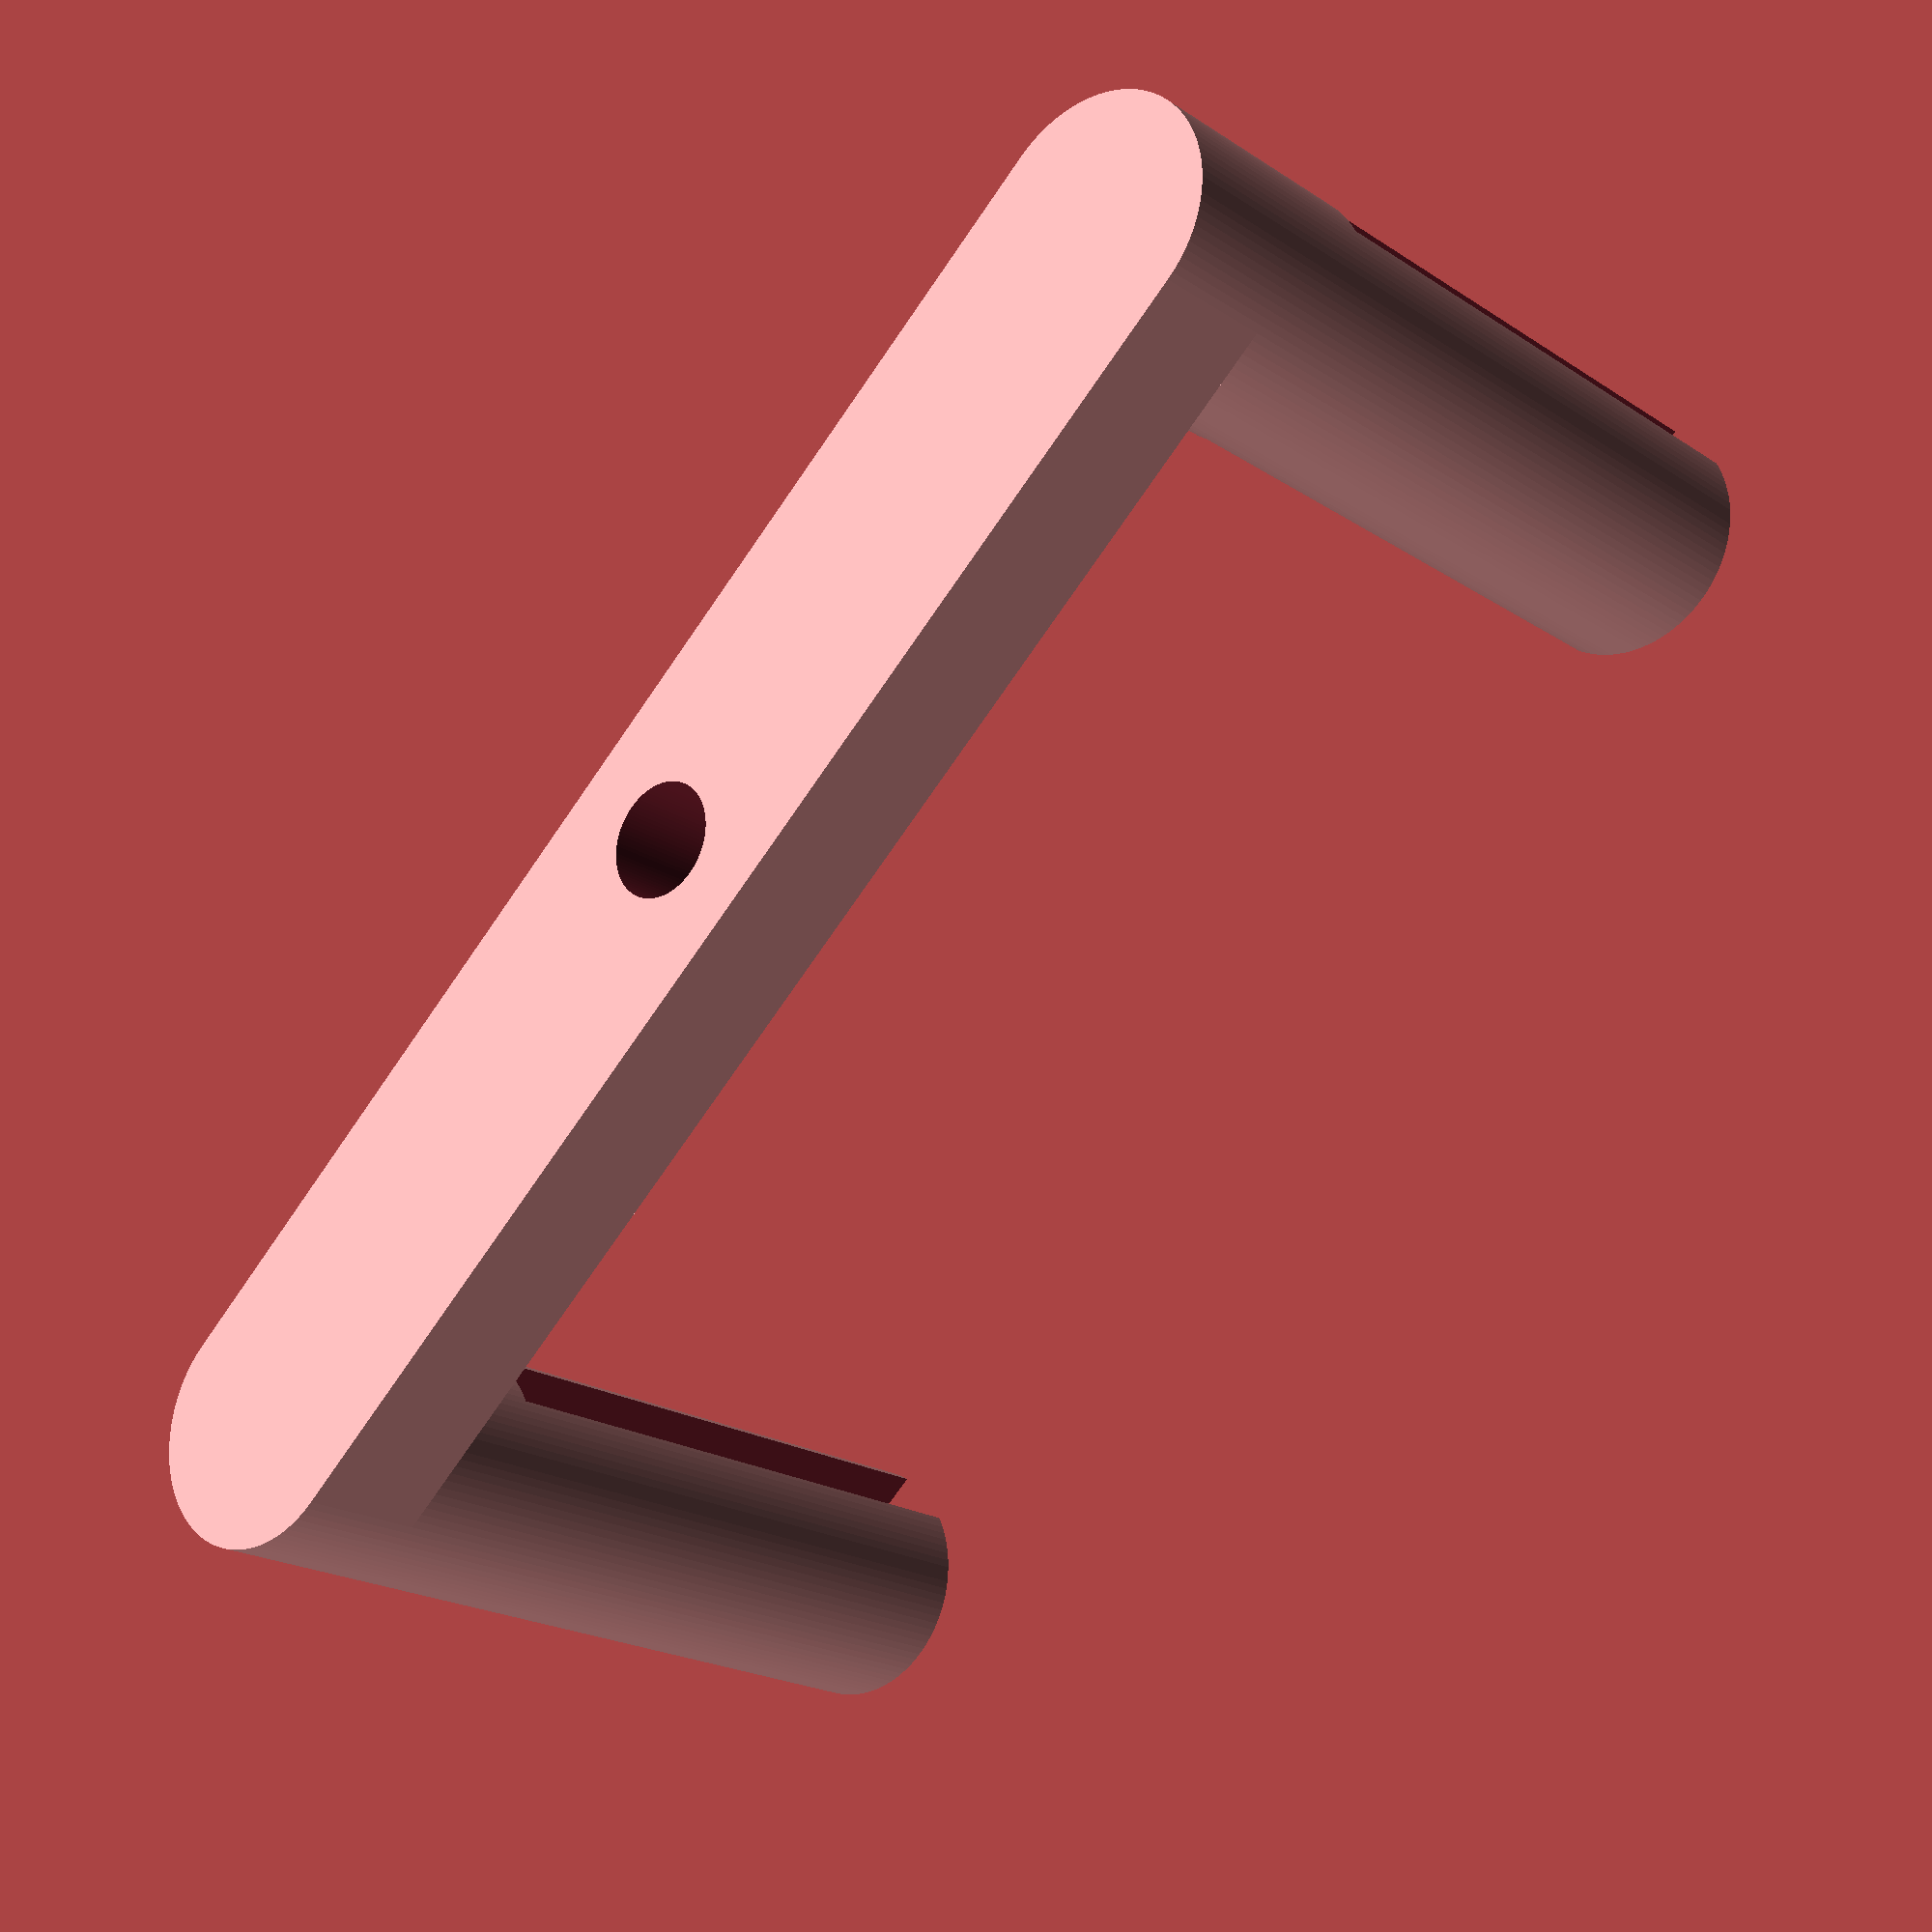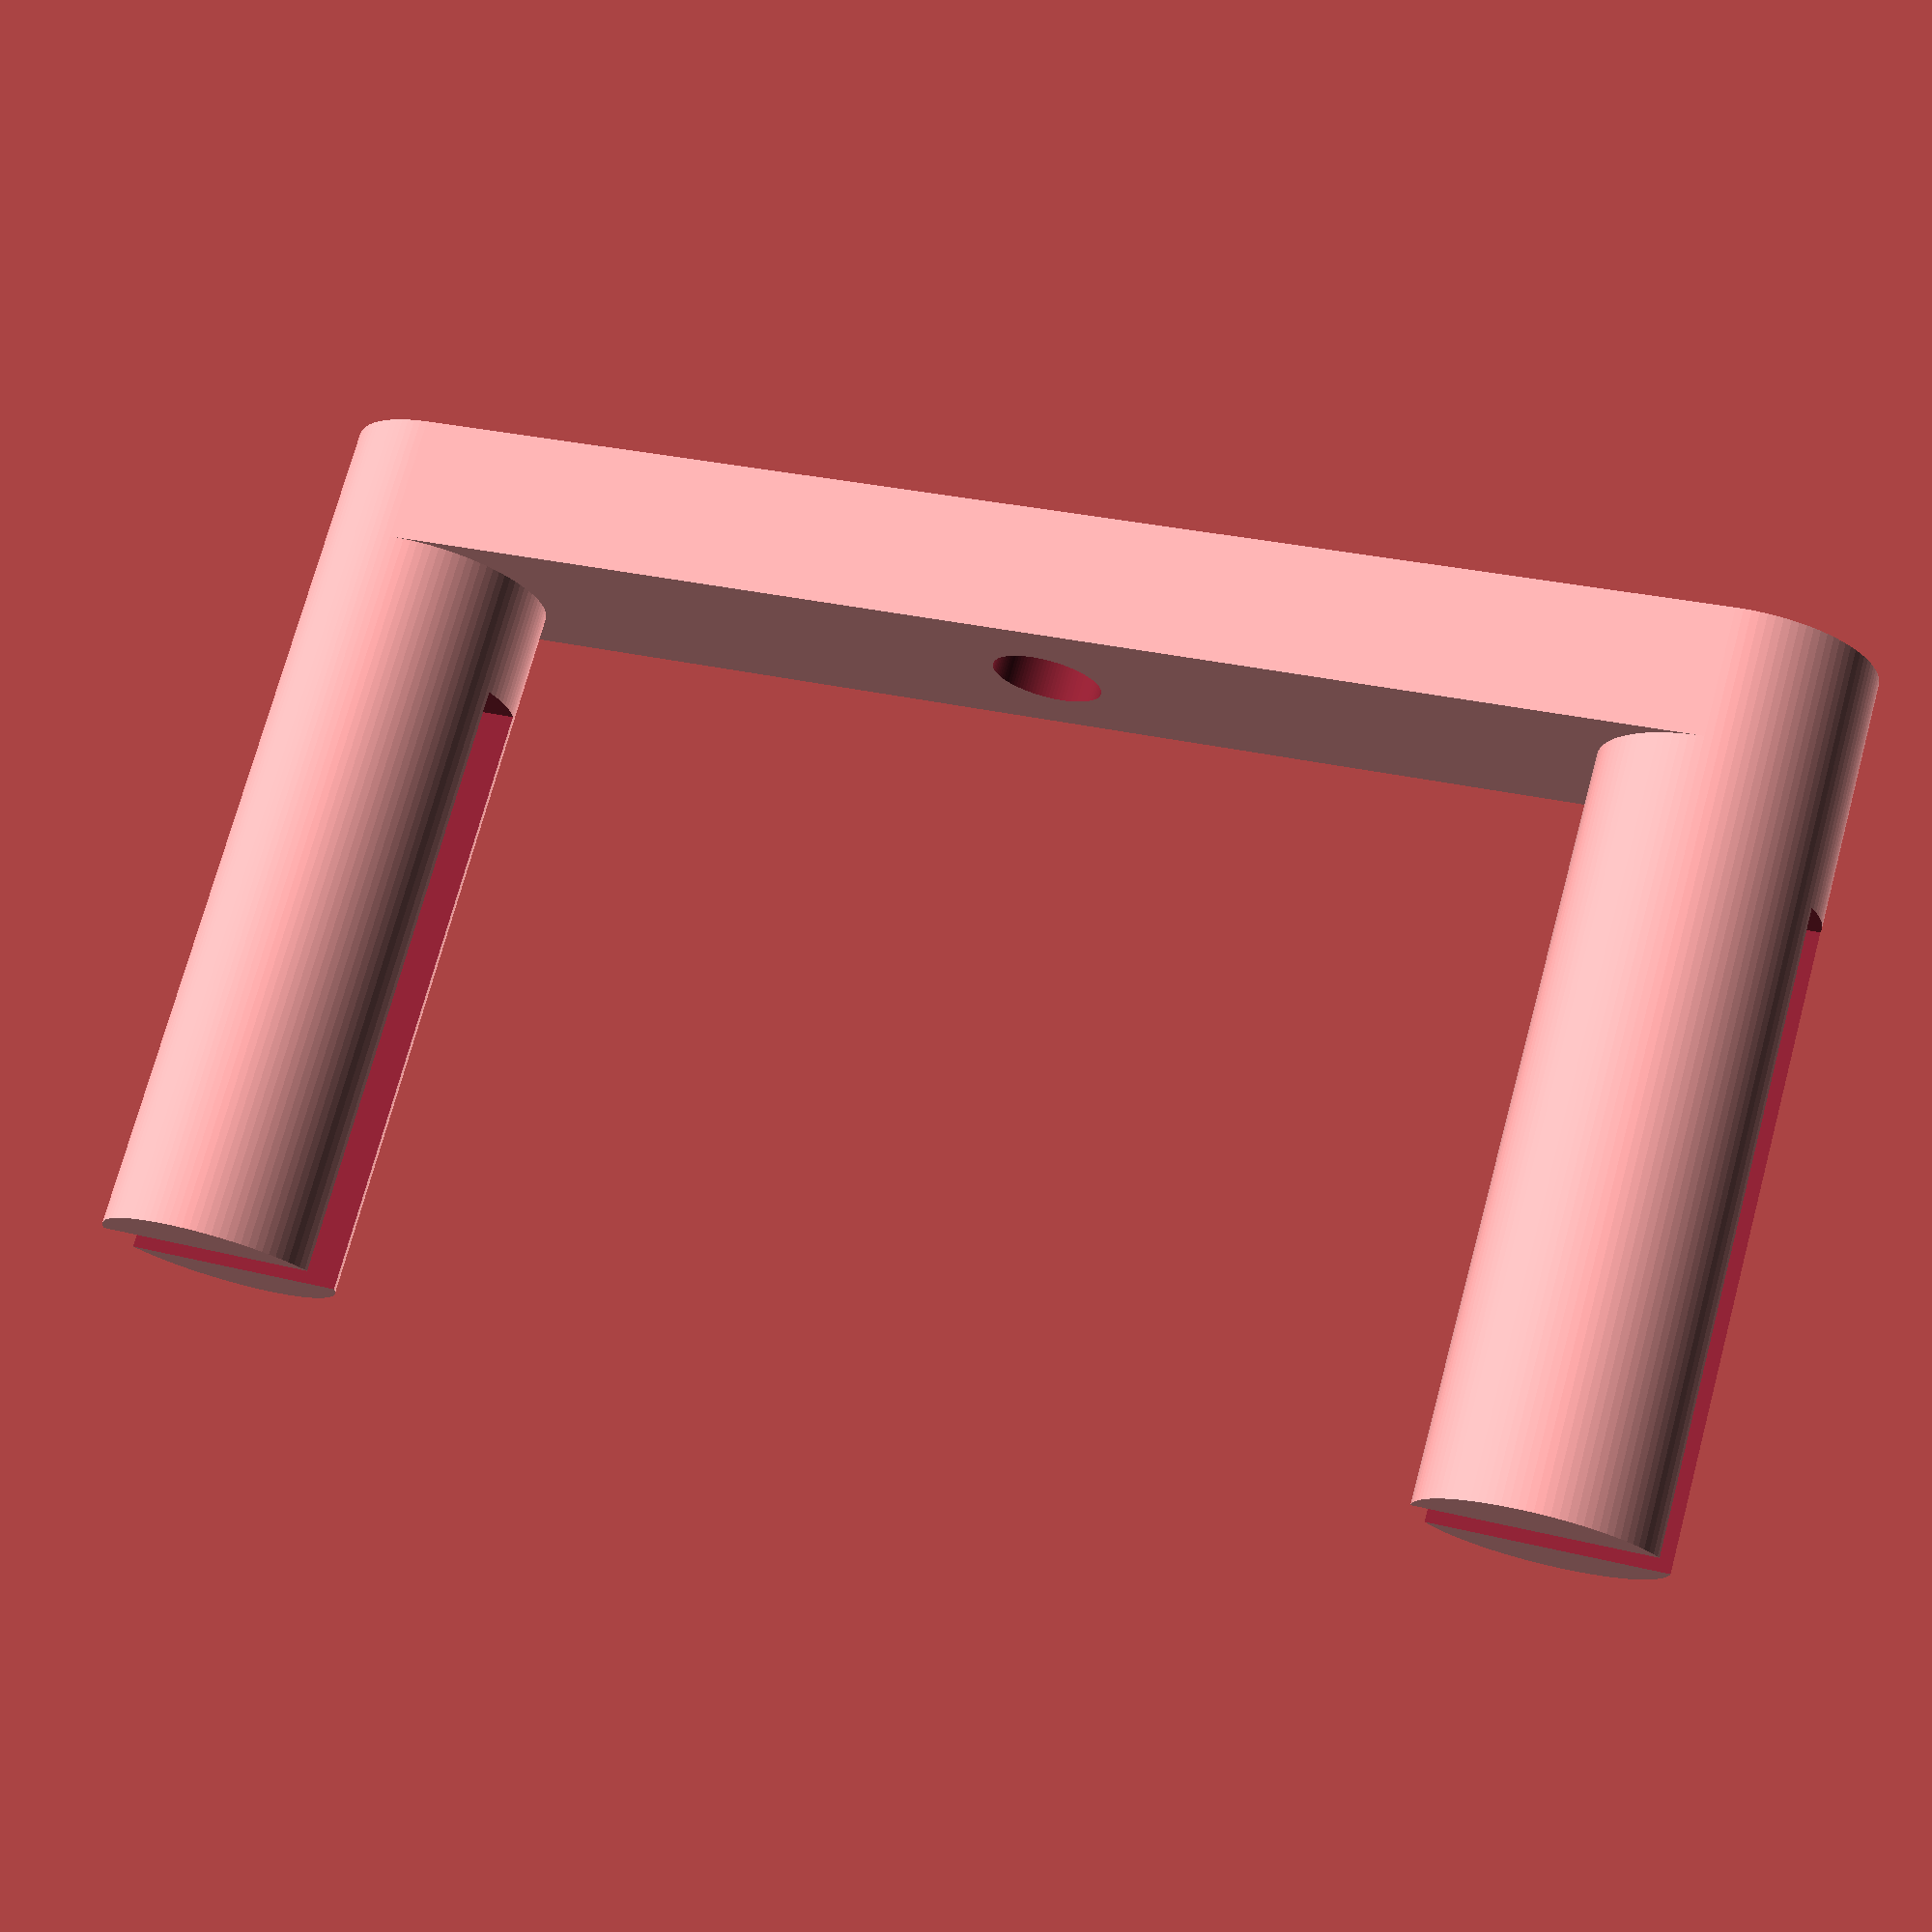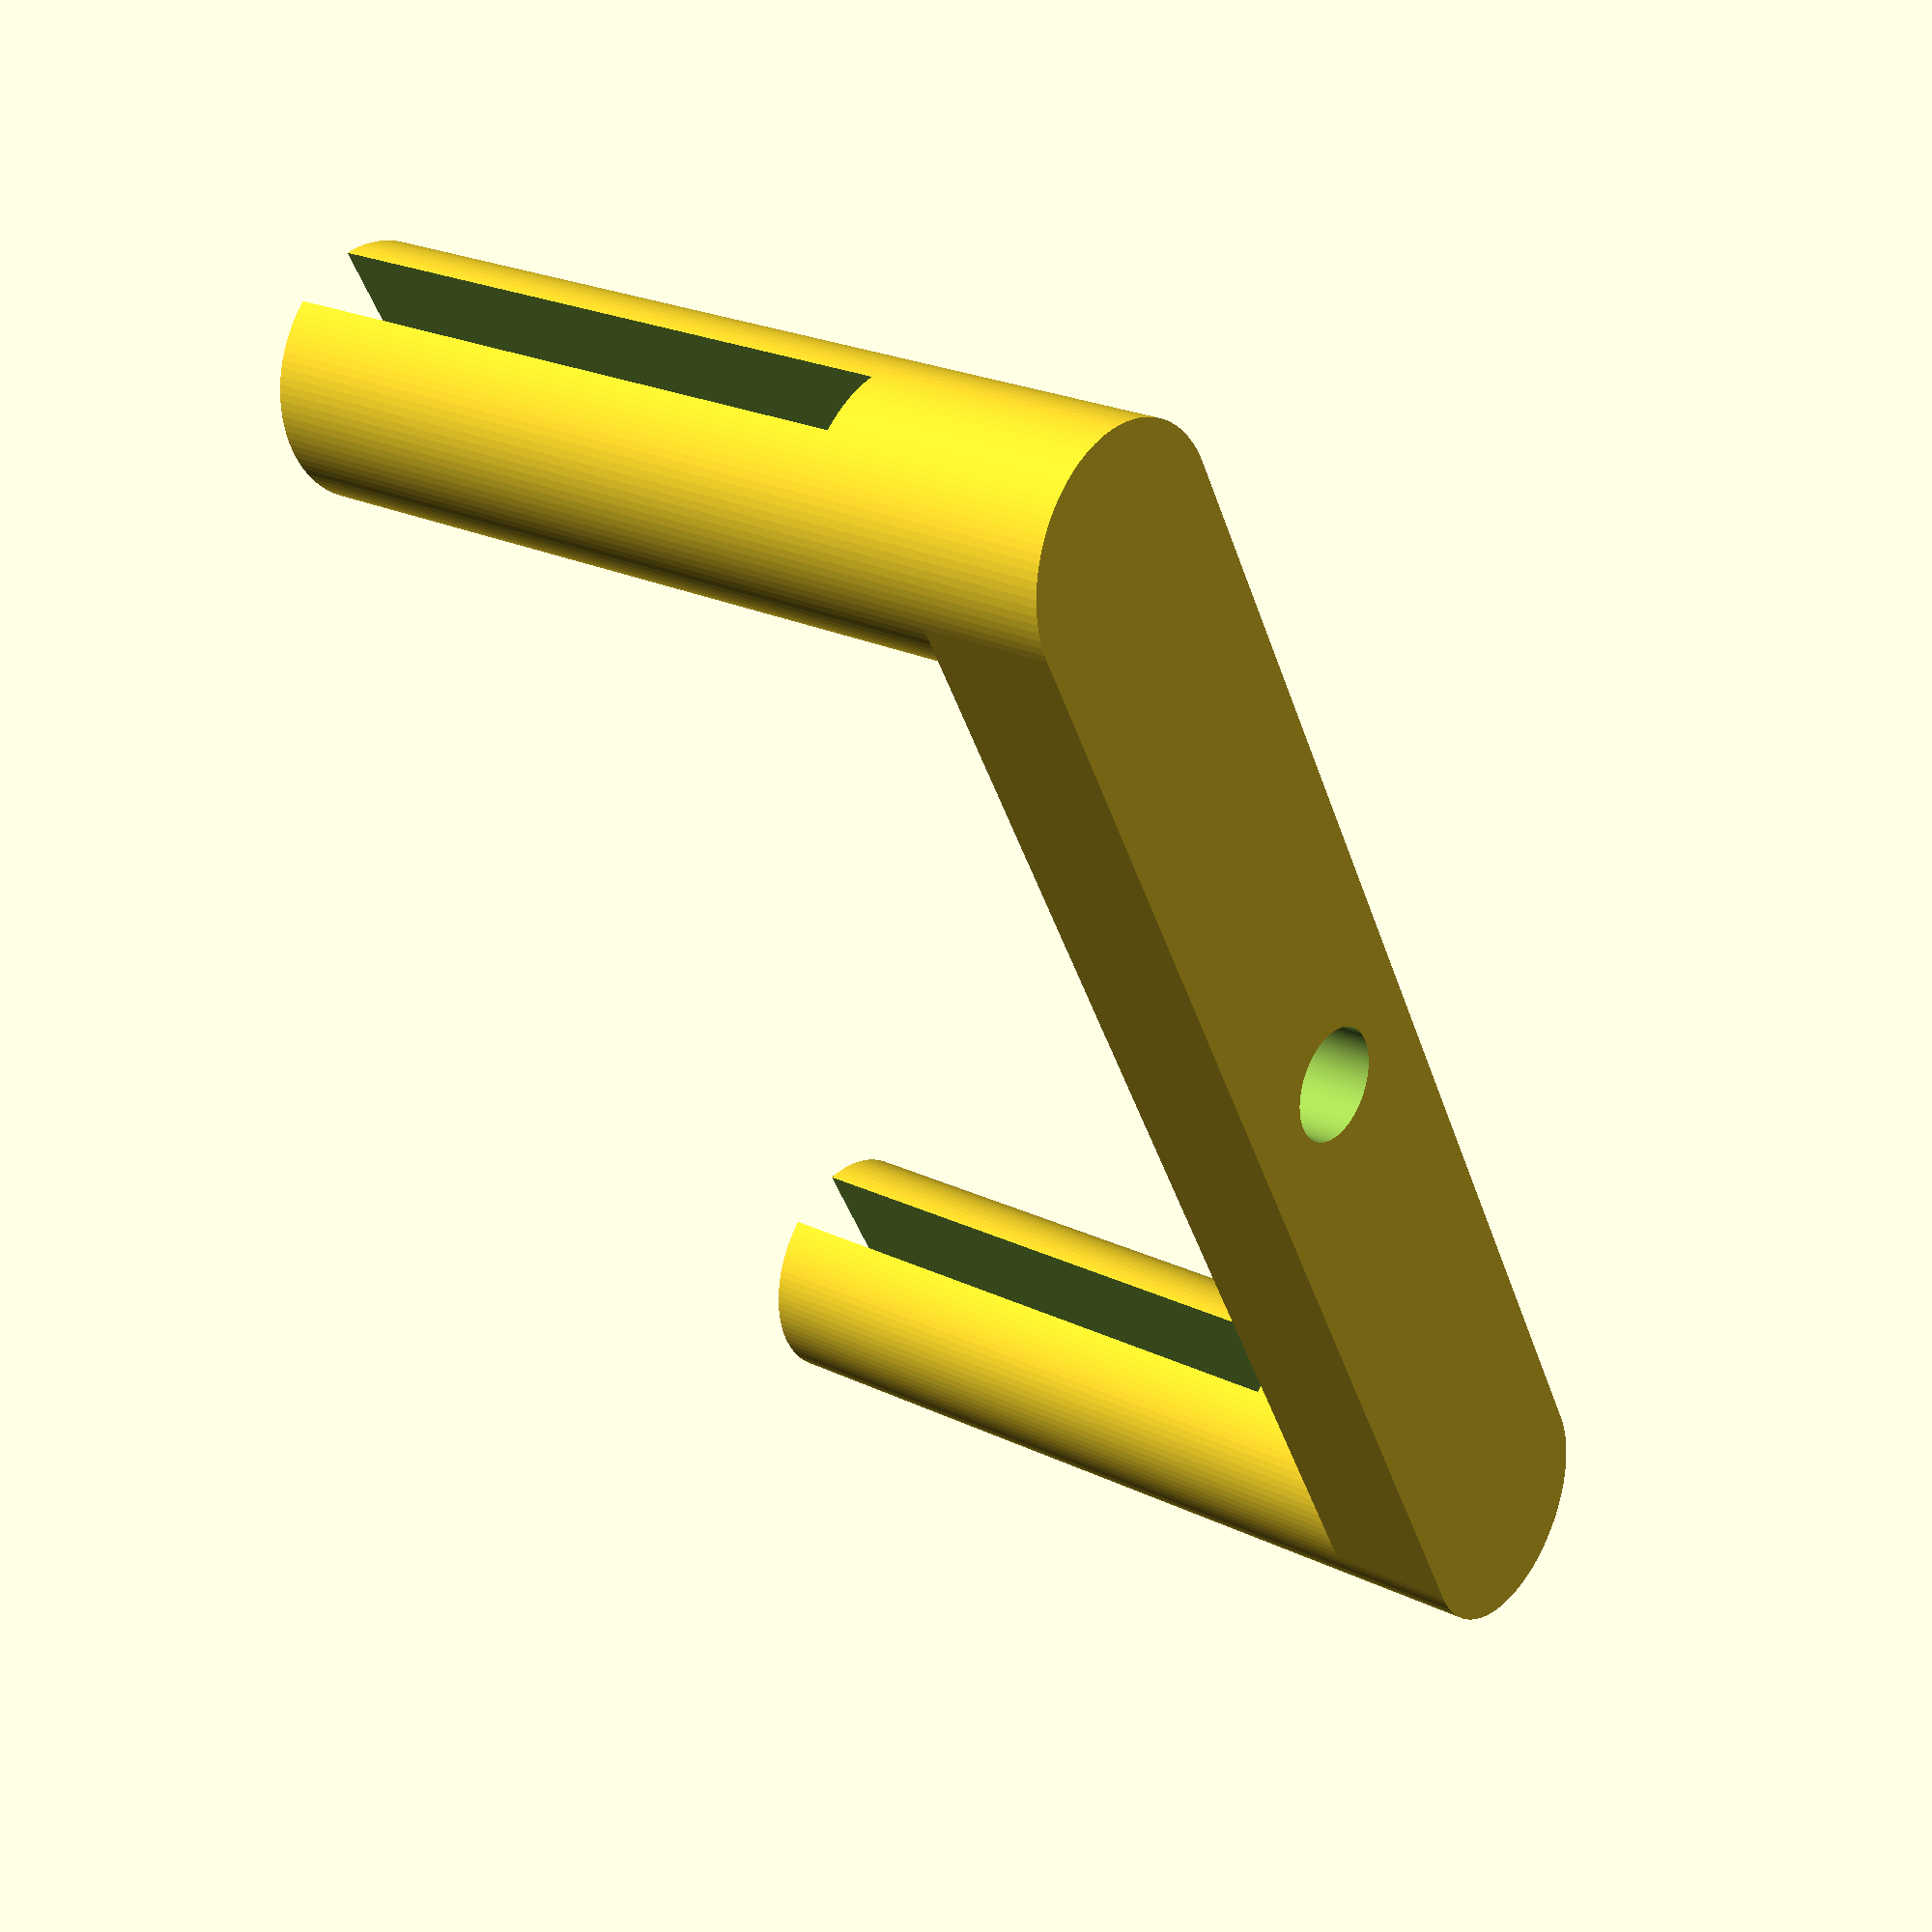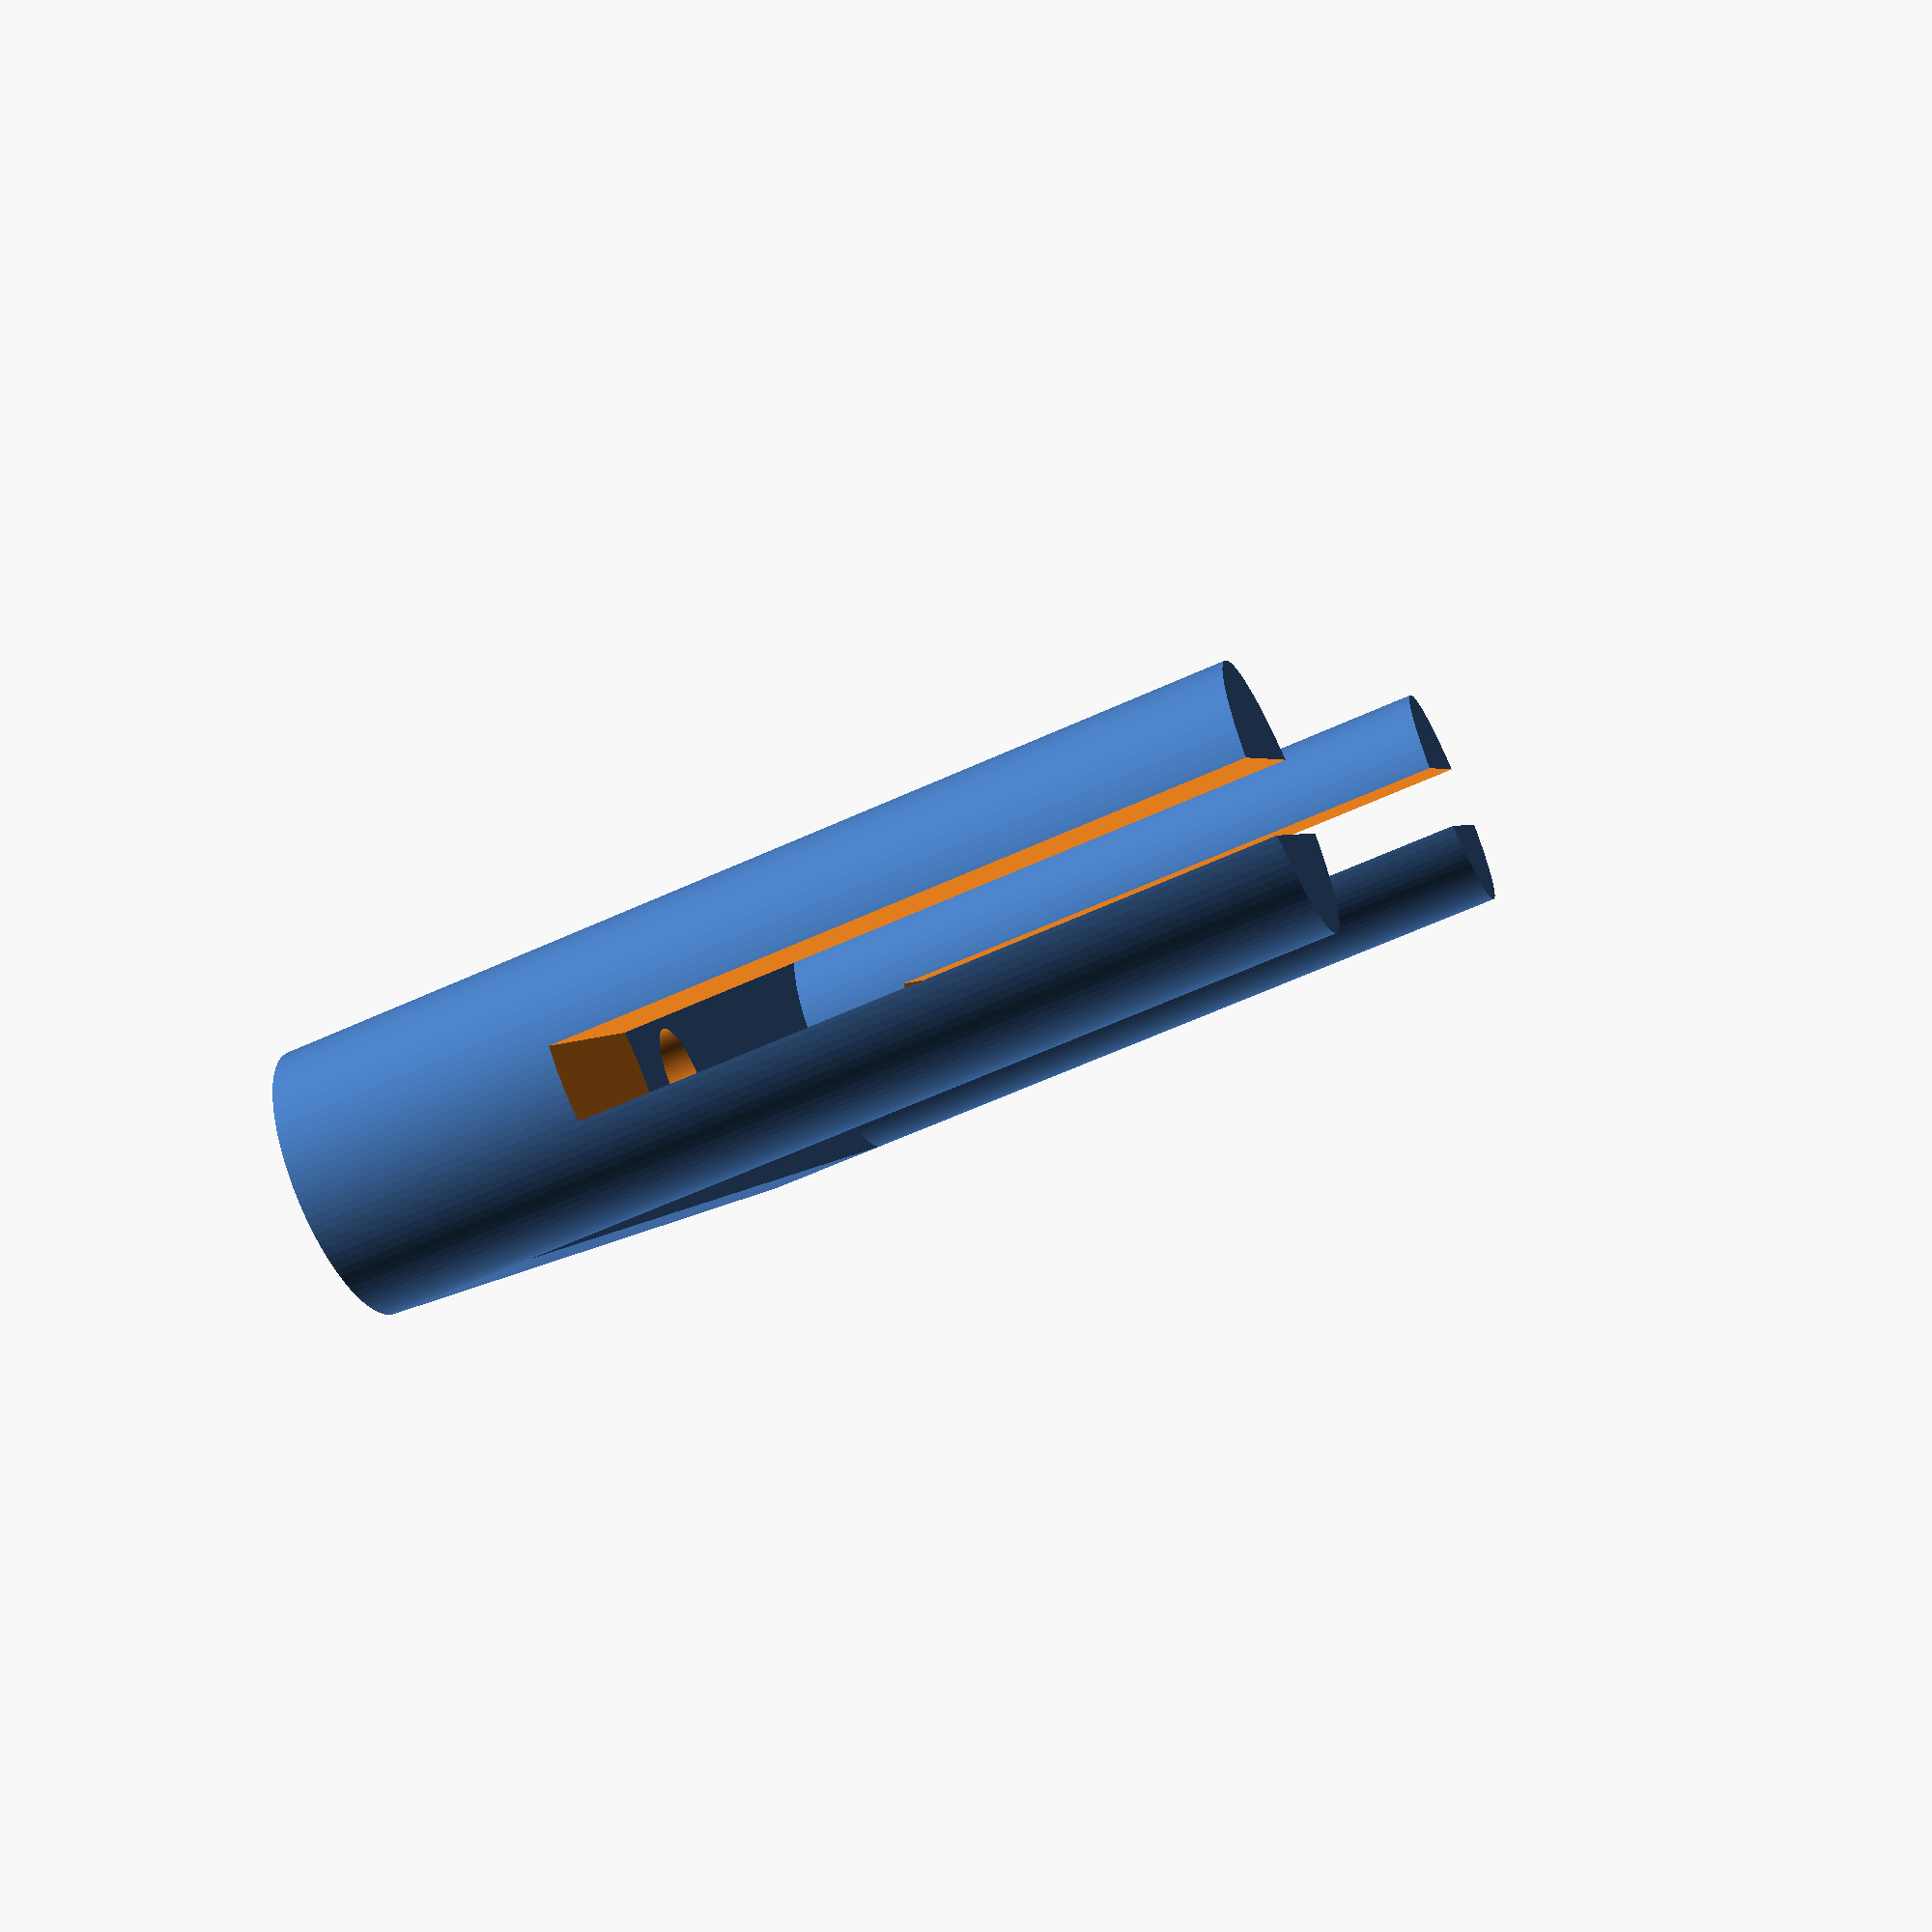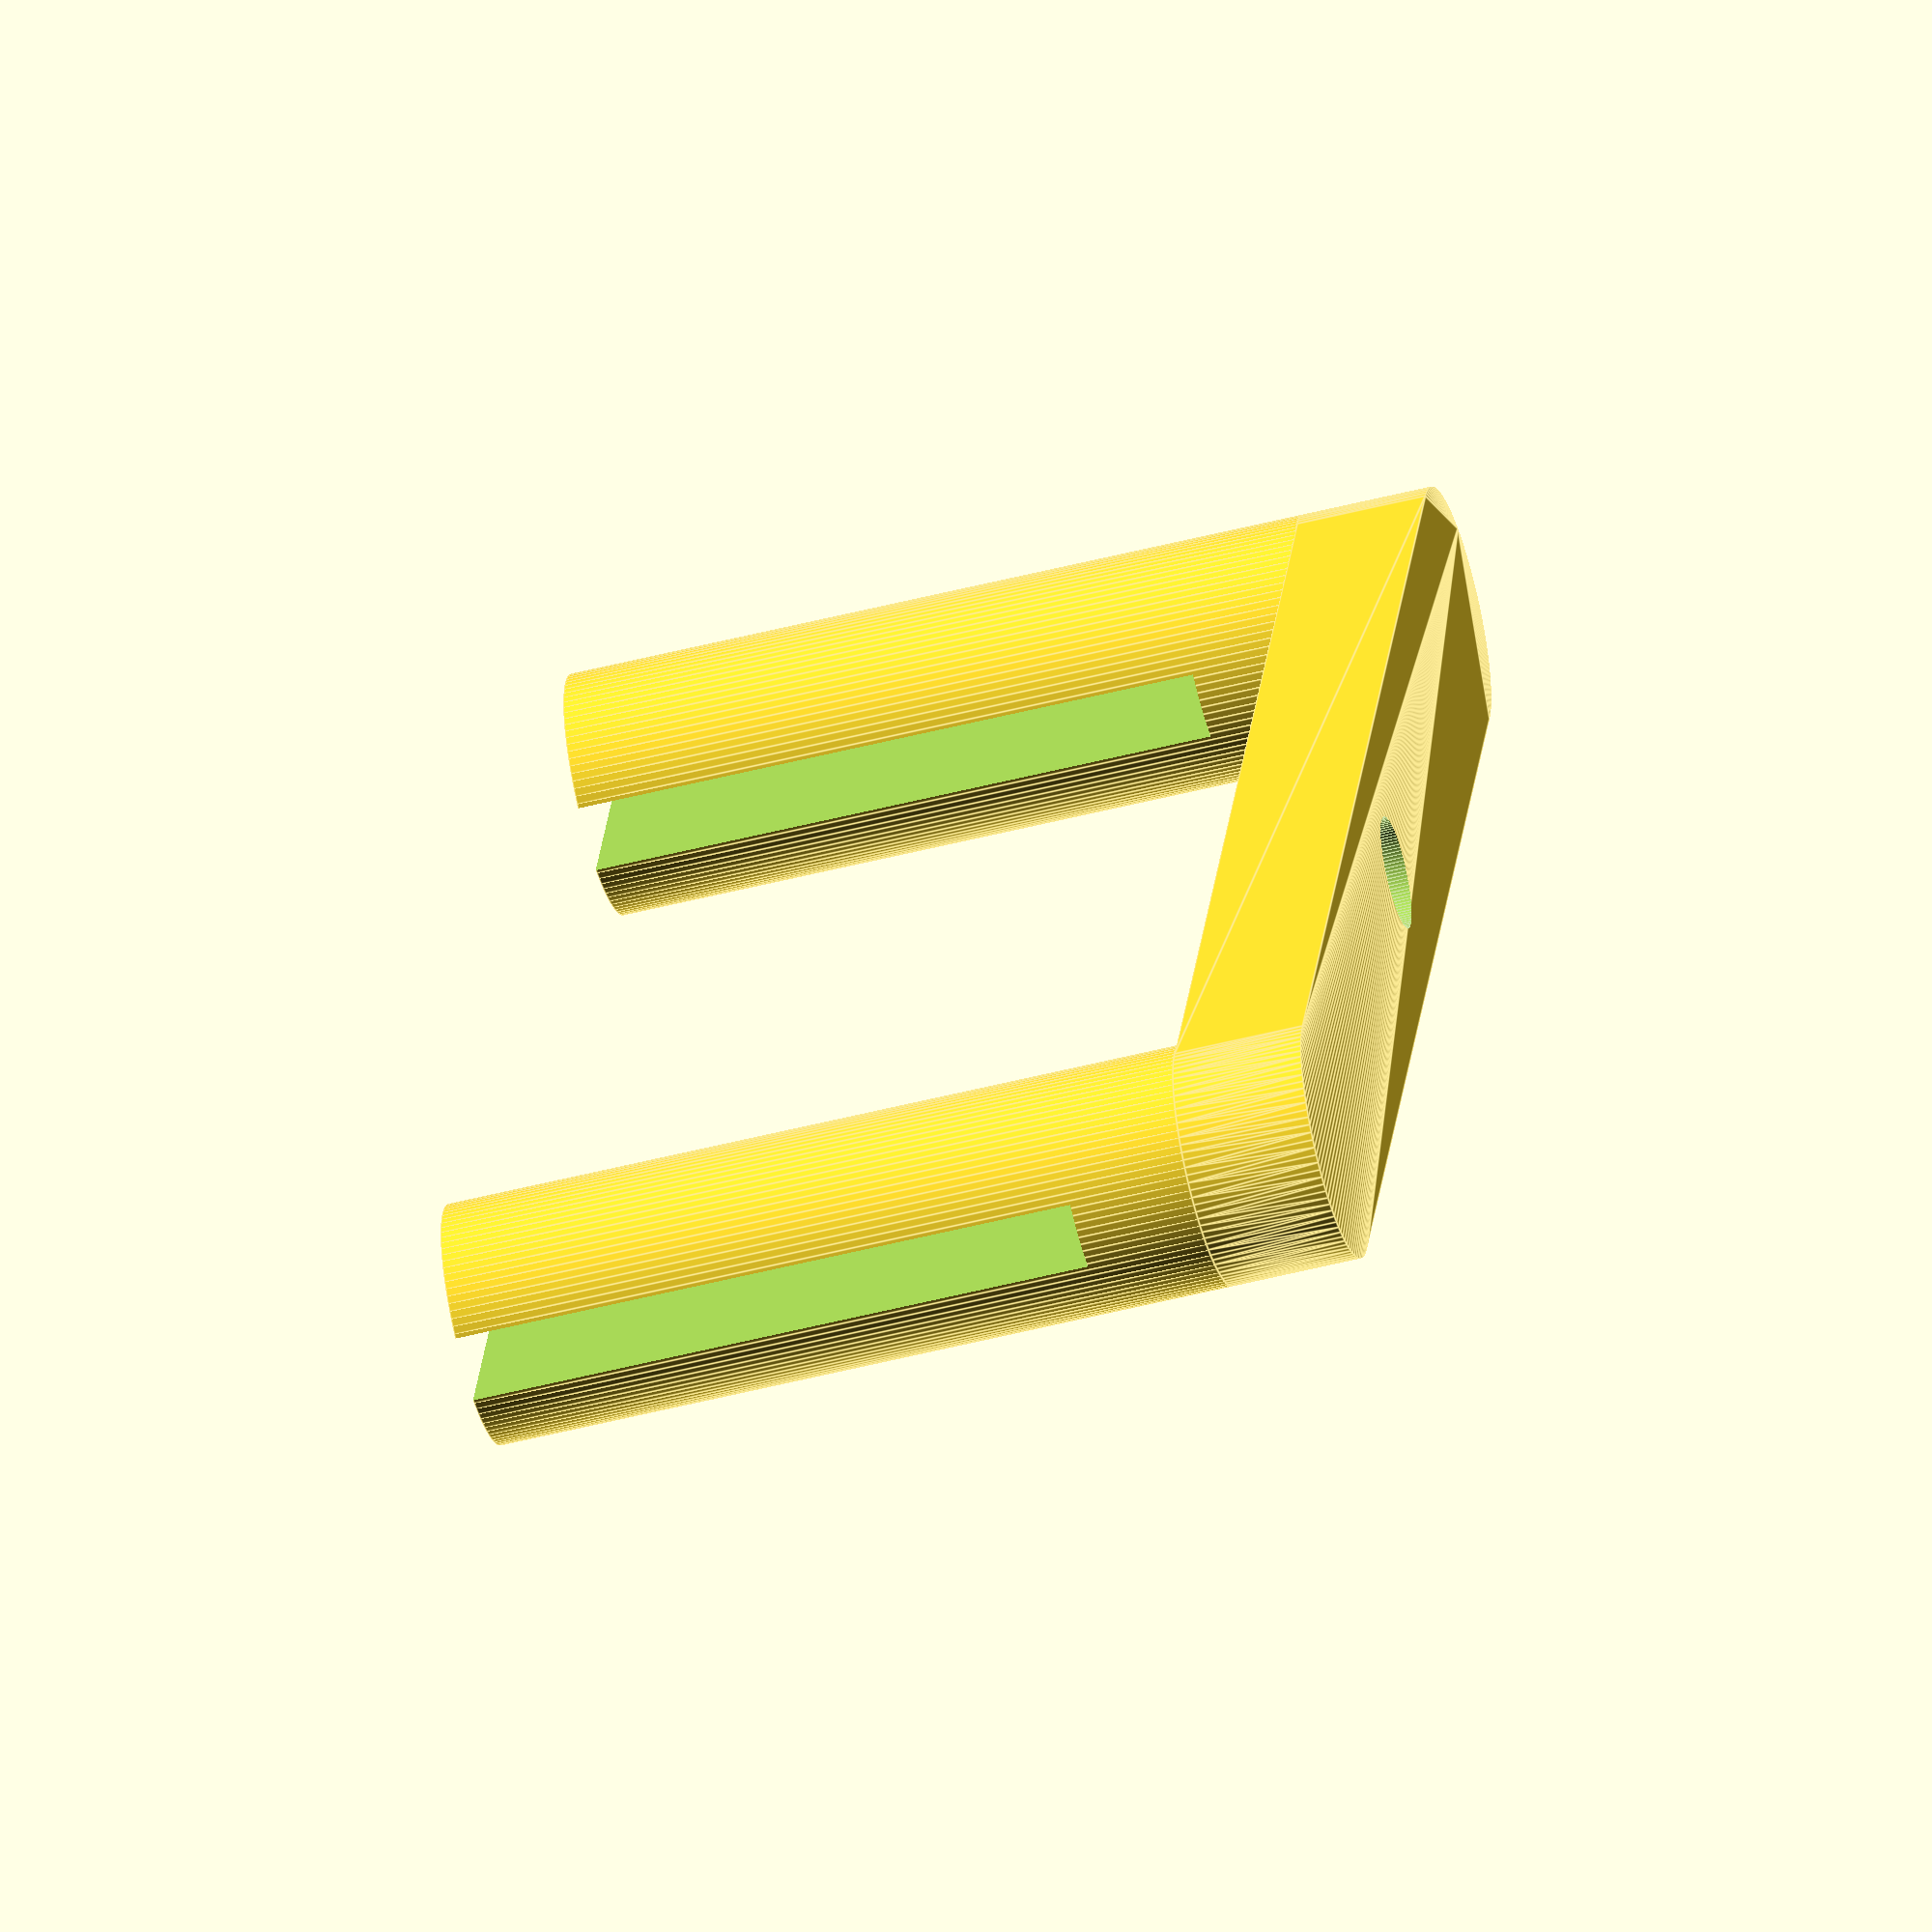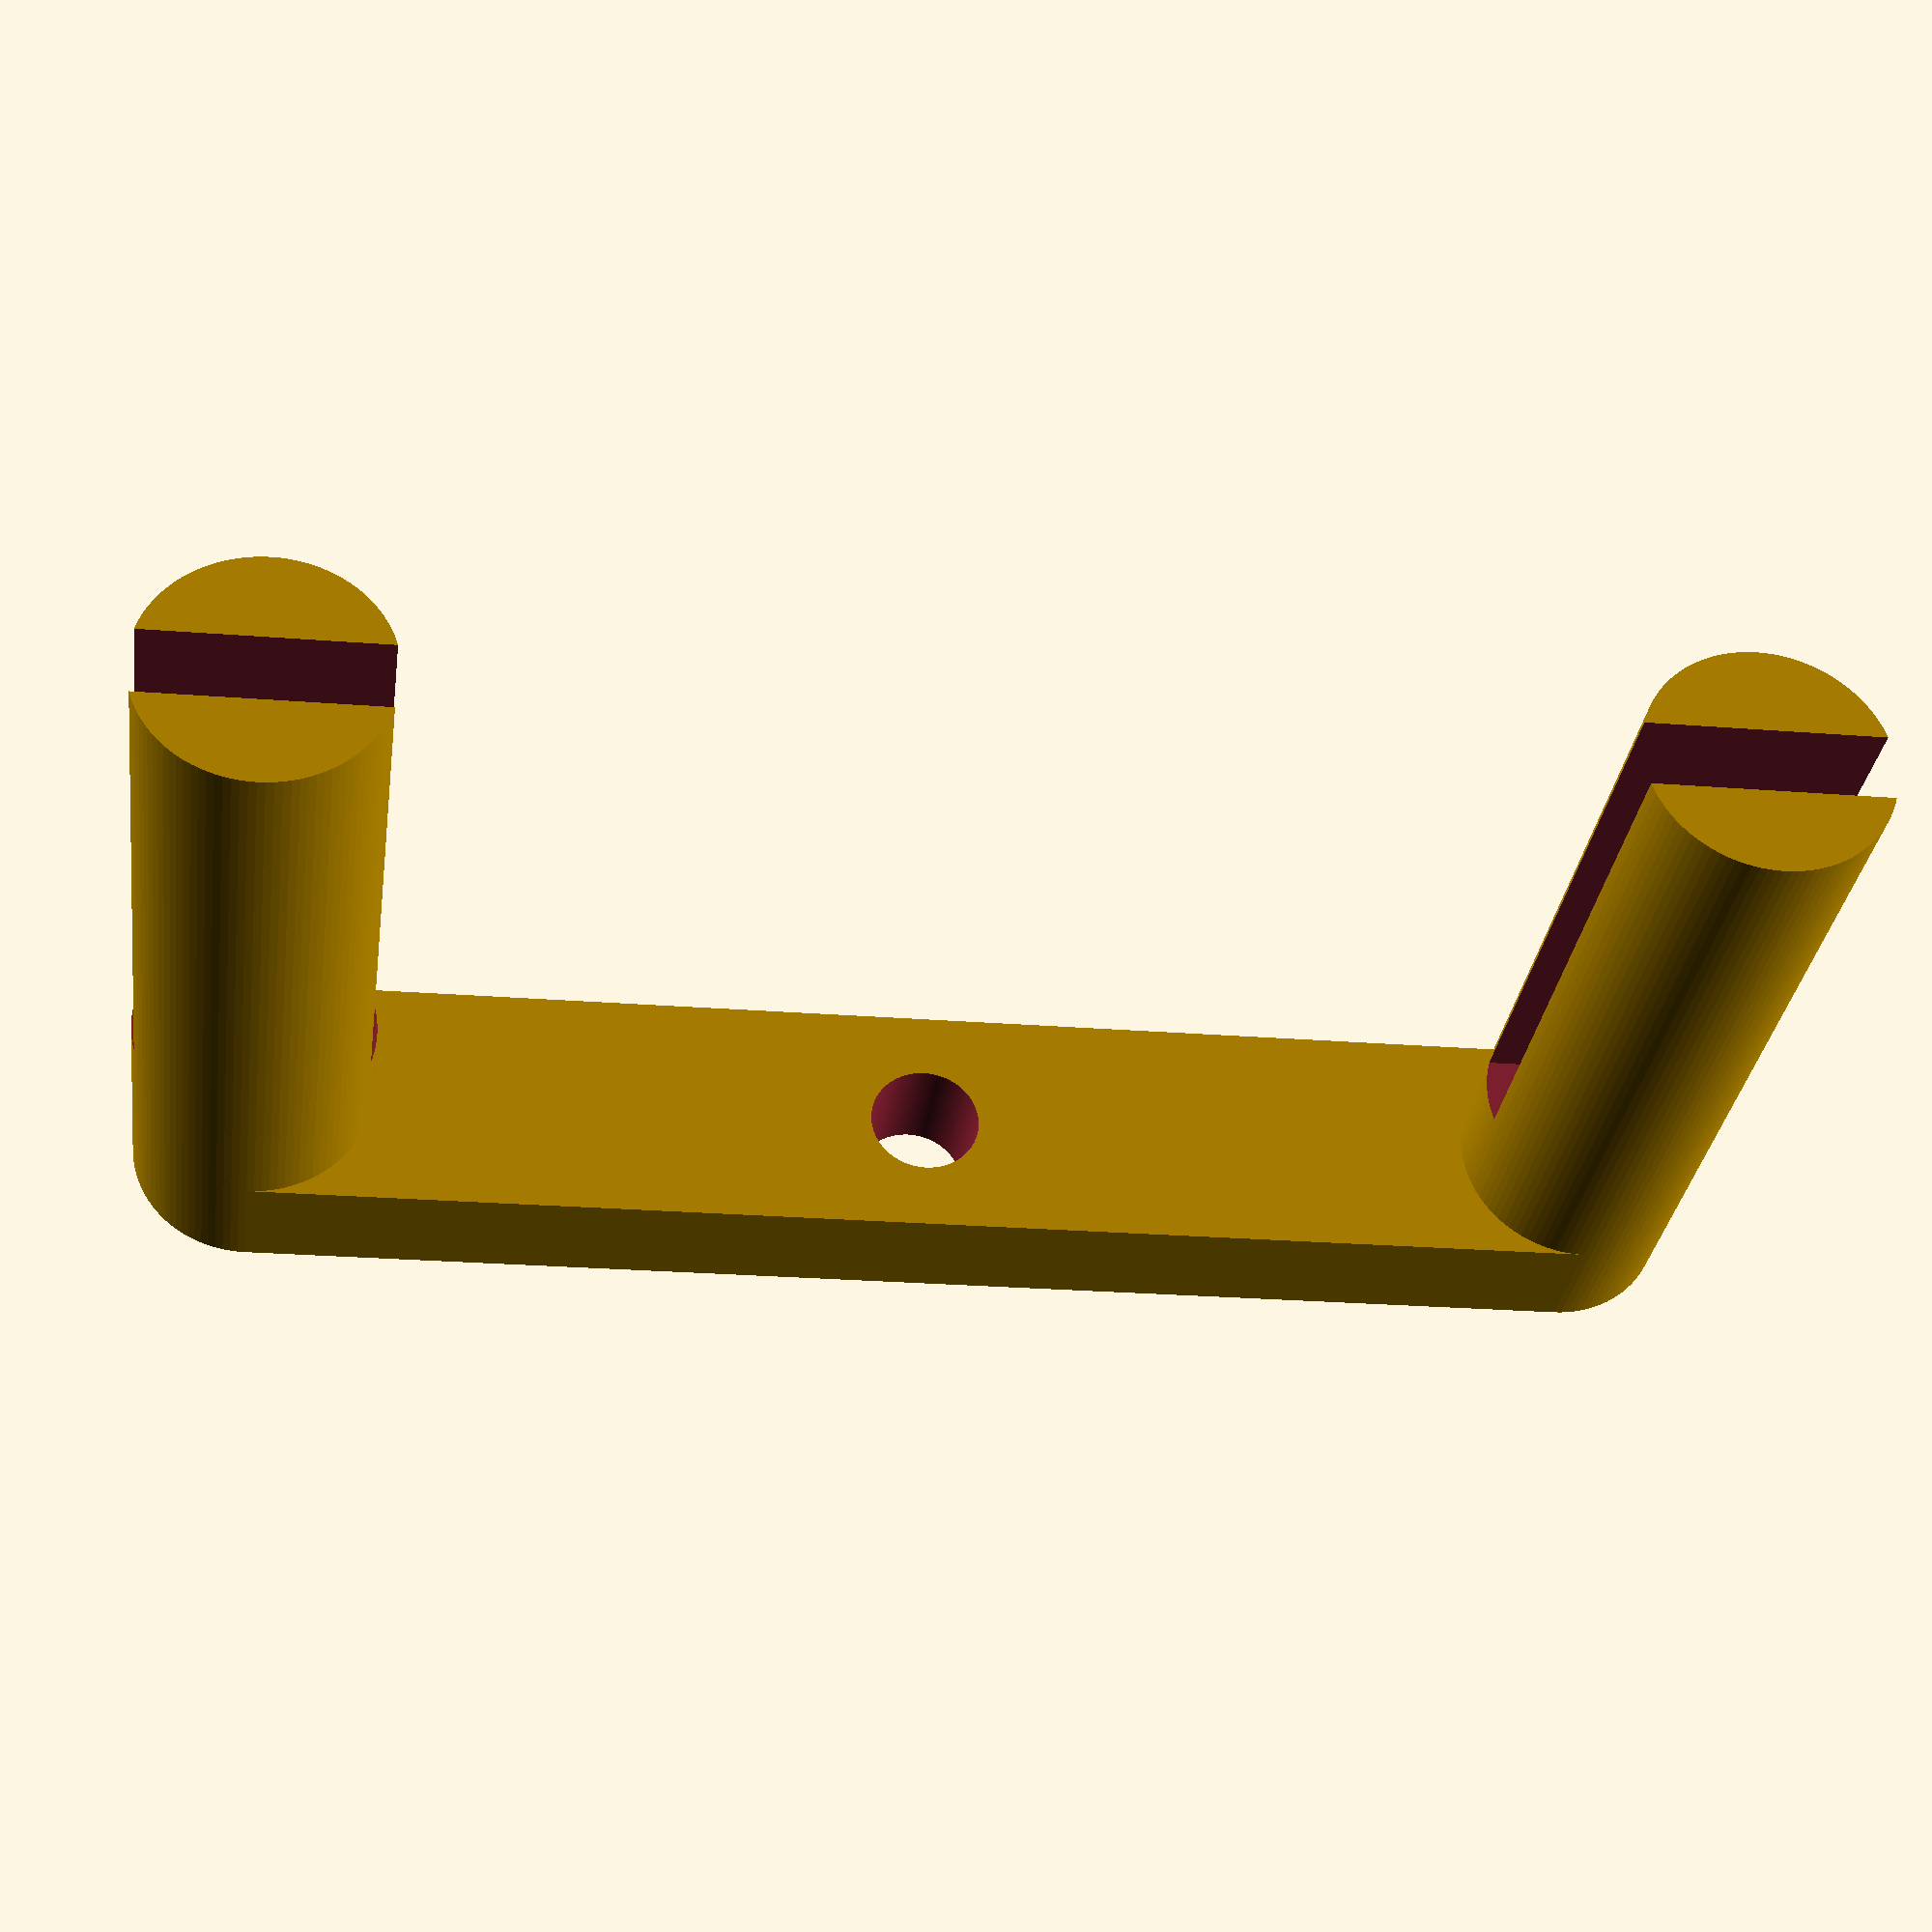
<openscad>
//cyntia vilte 13 de Octubre soporte en forma de U 
 
z_1=3.5;//lo que mide la base (en z)
z_2=20;//cuanto mide (en z) cada cilindro sin contar con la base
x1=4.85;
y1=0.45;//con y2 lo utilizo para ser la medida del radio de los cilindros
y2=1.8;
y_total=(2*y1)+y2;
x_total=52;//lo que mide el largo e la pieza
fn1=100;
radio_cilindro=1.5; // lo utilizo para el cilindro del medio

module soporte_U()
{
   
union() //une los dos cilindros grandes con la base
 {
  difference()
  {
  hull()//rellena los dos cilindros en cada esquina para dar forma a la base
   {
    for(i=[0,1])
     rotate([0,0,i*180])   
      translate([-y_total,0,0])
       translate([(x_total/2)-x1,0,0])    
        cylinder(r=y_total+0.55,h=z_1,$fn=fn1,center=true);   
   }
   cylinder(r=radio_cilindro,h=z_1+0.1,center=true,$fn=fn1);
   }
   
   difference()//forma el hueco rectangular en los dos cilindros
   {
    for(j=[0,1])//los dos cilindros grandes
     rotate([0,0,j*180])    
      translate([-y_total,0,z_1/2])
       translate([(x_total/2)-x1,0,0]) 
        cylinder(r=y_total+0.55,h=z_2,$fn=fn1);
    
    translate([0,0,z_2/4])//son los dos rectangulos que utilizo para hacer los huecos
     for(k=[0,1])
      rotate([0,0,k*180])    
       translate([-y_total,0,(z_2/2)])
        translate([(x_total/2)-x1,0,0])
         cube([(y_total*2)+1.5,y2,(z_2+0.1)],center=true);
   }
 }
}
soporte_U();

</openscad>
<views>
elev=200.0 azim=222.4 roll=320.4 proj=p view=wireframe
elev=105.6 azim=163.3 roll=164.8 proj=p view=wireframe
elev=336.3 azim=299.1 roll=128.7 proj=p view=solid
elev=61.9 azim=298.4 roll=294.9 proj=p view=wireframe
elev=49.8 azim=71.4 roll=105.9 proj=o view=edges
elev=211.5 azim=178.8 roll=187.9 proj=p view=solid
</views>
